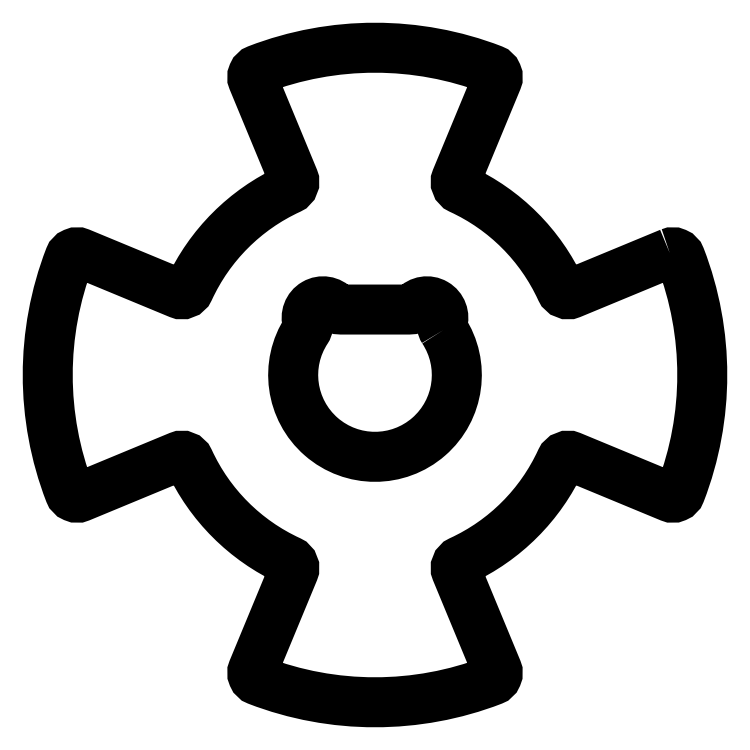
<metadata>
{"format":"dxf","ext":"dxf","renderer":"ezdxf+matplotlib","layout":"modelspace","background":"white","min_lineweight":24,"dpi":150}
</metadata>
<code>
0
SECTION
2
ENTITIES
0
LWPOLYLINE
8
0
90
8
70
1
43
0
10
0.8357
20
0.5491
42
-0.2307
10
0.8246
20
0.636
42
0.8159
10
0.486
20
0.8333
42
-0.2134
10
0.4115
20
0.8
10
-0.4115
20
0.8
42
-0.2134
10
-0.486
20
0.8333
42
0.8159
10
-0.8246
20
0.636
42
-0.2307
10
-0.8357
20
0.5491
42
1.854
0
LWPOLYLINE
8
0
90
32
70
1
43
0
10
3.602
20
1.492
42
-0.4217
10
3.734
20
1.435
42
-0.1856
10
3.734
20
-1.435
42
-0.4217
10
3.602
20
-1.492
10
2.4
20
-0.9942
42
0.403
10
2.271
20
-1.045
42
-0.179
10
1.045
20
-2.271
42
0.403
10
0.9942
20
-2.4
10
1.492
20
-3.602
42
-0.4217
10
1.435
20
-3.734
42
-0.1856
10
-1.435
20
-3.734
42
-0.4217
10
-1.492
20
-3.602
10
-0.9942
20
-2.4
42
0.403
10
-1.045
20
-2.271
42
-0.179
10
-2.271
20
-1.045
42
0.403
10
-2.4
20
-0.9942
10
-3.602
20
-1.492
42
-0.4217
10
-3.734
20
-1.435
42
-0.1856
10
-3.734
20
1.435
42
-0.4217
10
-3.602
20
1.492
10
-2.4
20
0.9942
42
0.403
10
-2.271
20
1.045
42
-0.179
10
-1.045
20
2.271
42
0.403
10
-0.9942
20
2.4
10
-1.492
20
3.602
42
-0.4217
10
-1.435
20
3.734
42
-0.1856
10
1.435
20
3.734
42
-0.4217
10
1.492
20
3.602
10
0.9942
20
2.4
42
0.403
10
1.045
20
2.271
42
-0.179
10
2.271
20
1.045
42
0.403
10
2.4
20
0.9942
0
ENDSEC
0
EOF

</code>
